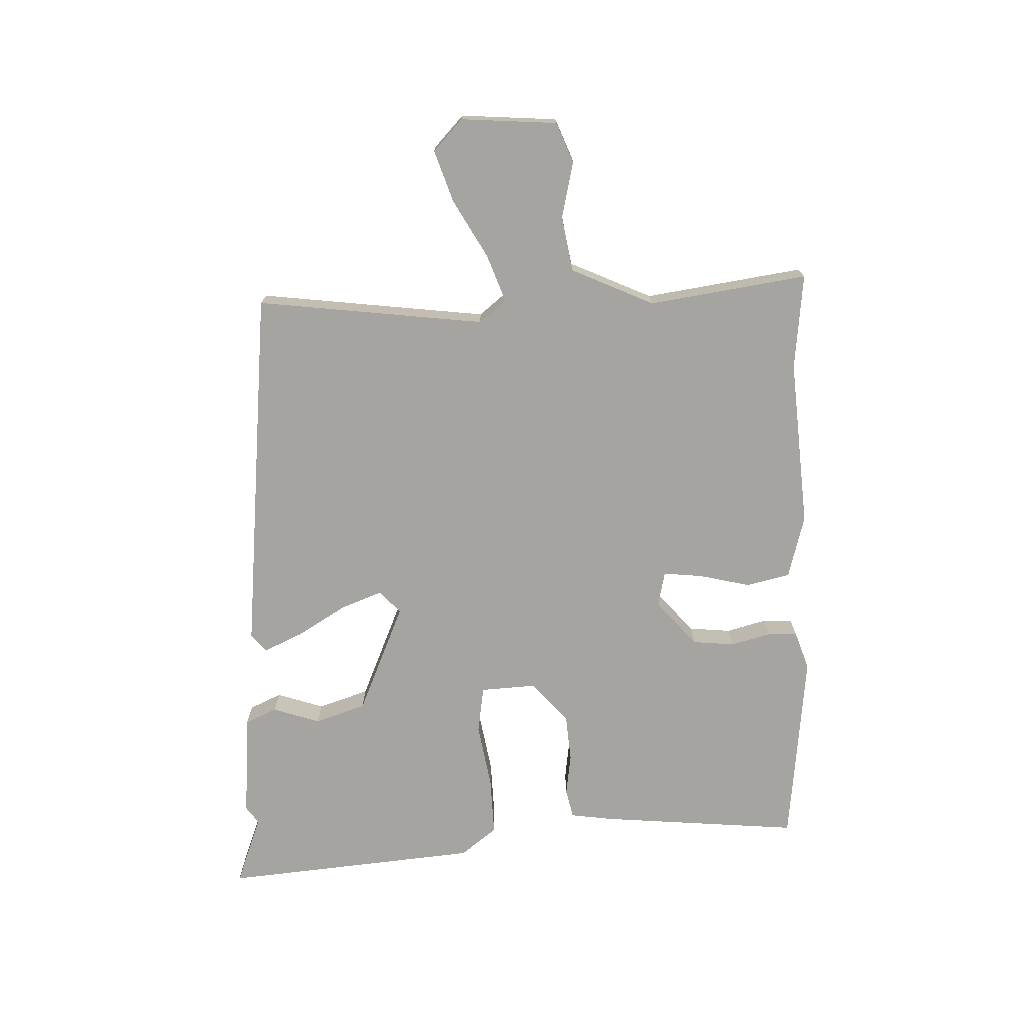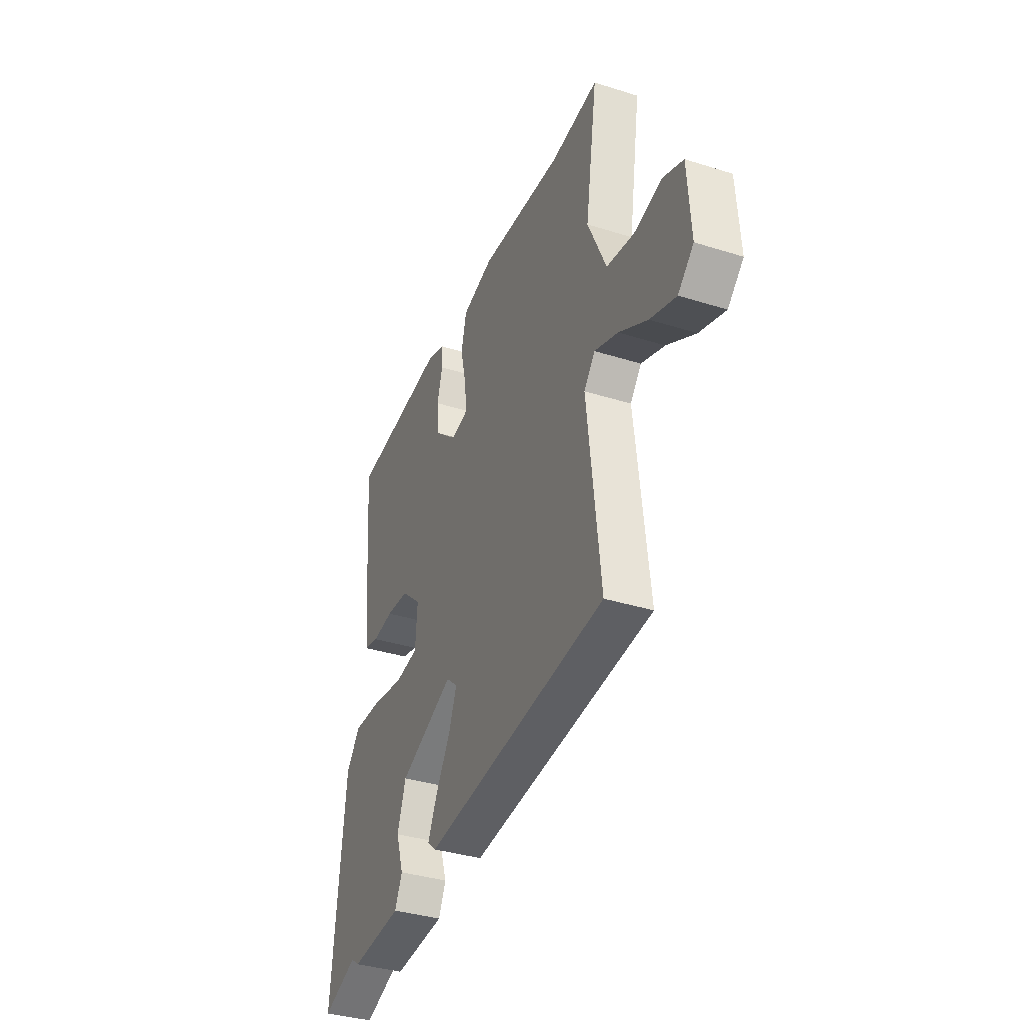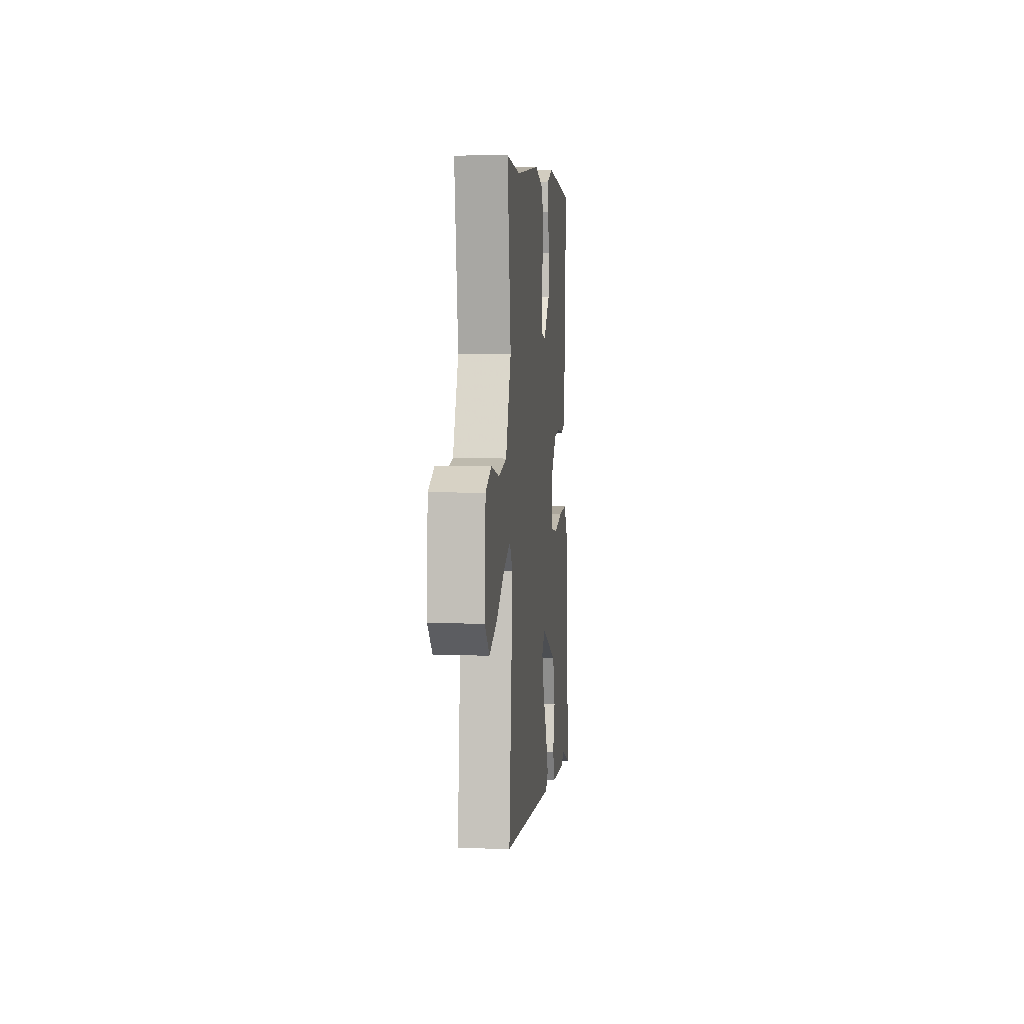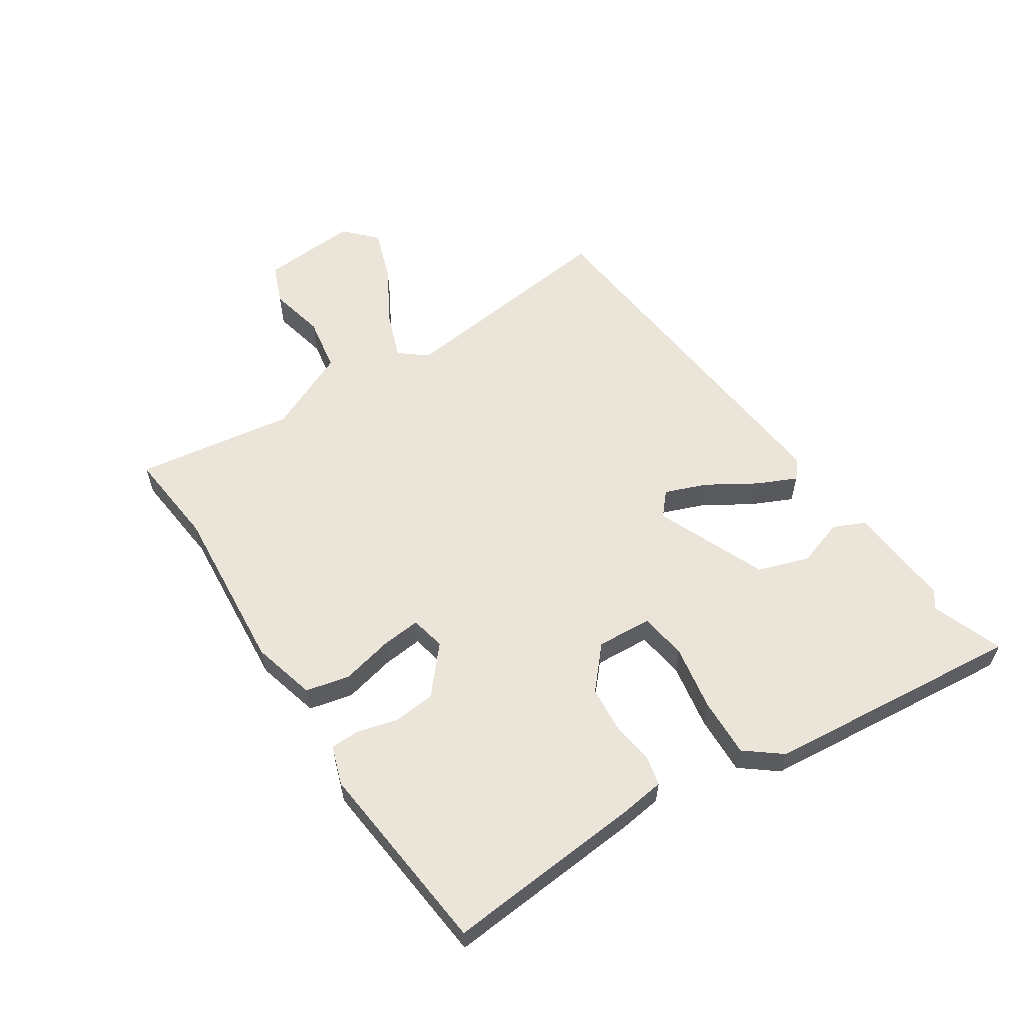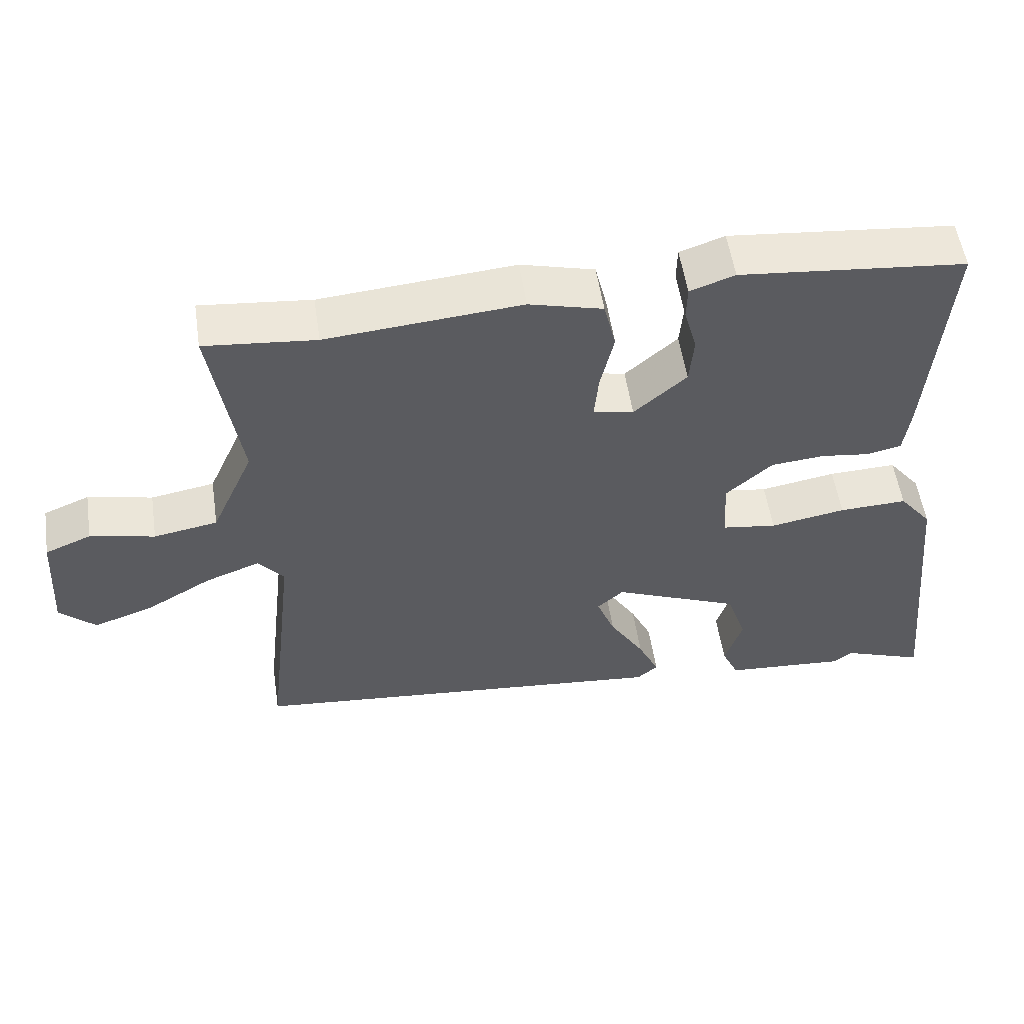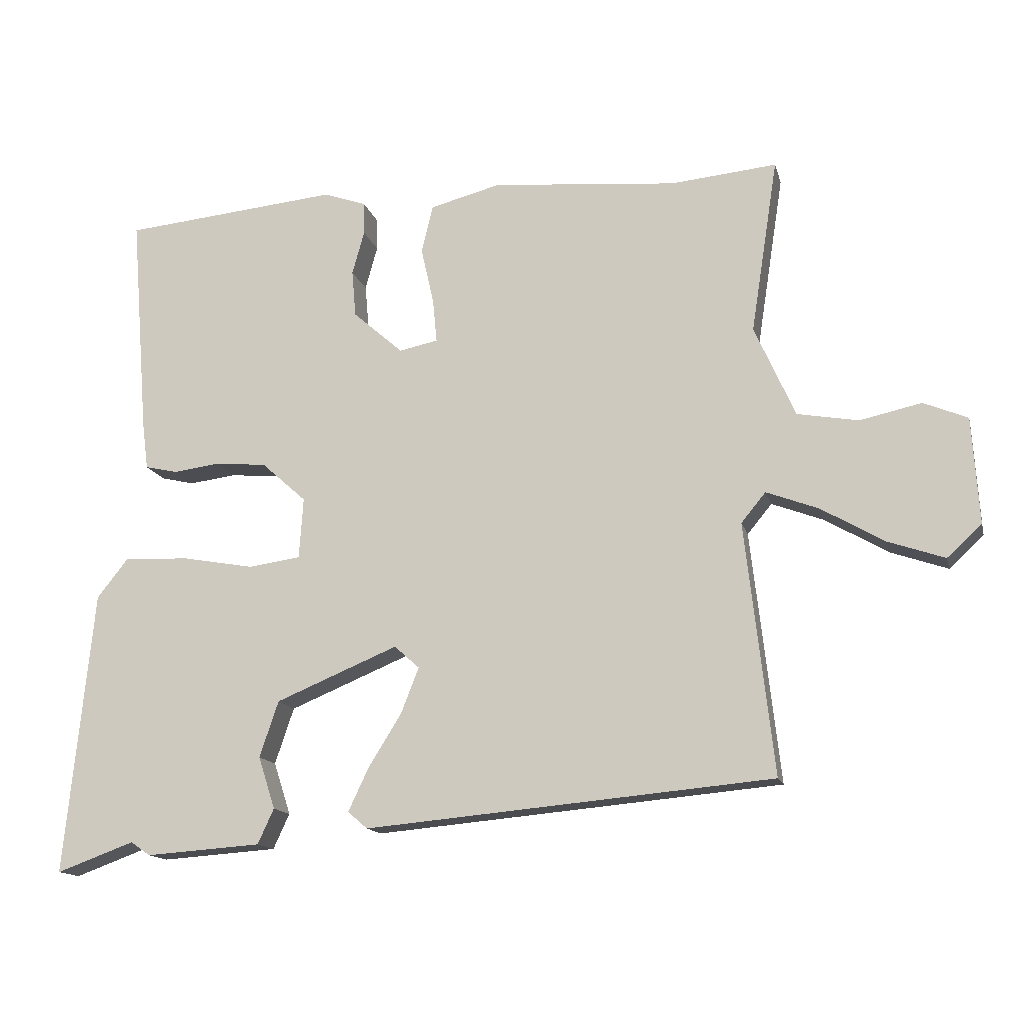
<metadata>
{"format":"obj","ext":"obj","renderer":"f3d","projection":"perspective","resolution":1024,"background":"white","views":[{"elev":-73.3,"azim":-88.6,"up":"+Y"},{"elev":-36.8,"azim":-112.1,"up":"+Z"},{"elev":5.6,"azim":-84.4,"up":"+Z"},{"elev":58.7,"azim":56.5,"up":"+Y"},{"elev":54.6,"azim":-8.5,"up":"+Z"},{"elev":-14.3,"azim":-166.5,"up":"+Z"}]}
</metadata>
<code>
v -0.504 0.07 -0.421
v -0.462 0.07 -0.049
v -0.498 0.07 -0.005
v -0.575 0.07 -0.034
v -0.668 0.07 -0.088
v -0.752 0.07 -0.117
v -0.803 0.07 -0.07
v -0.793 0.07 0.087
v -0.728 0.07 0.114
v -0.637 0.07 0.094
v -0.547 0.07 0.11
v -0.487 0.07 0.245
v -0.527 0.07 0.503
v -0.371 0.07 0.488
v -0.097 0.07 0.512
v 0.007 0.07 0.485
v 0.024 0.07 0.414
v 0.005 0.07 0.33
v -0.001 0.07 0.266
v 0.056 0.07 0.254
v 0.13 0.07 0.319
v 0.136 0.07 0.388
v 0.118 0.07 0.453
v 0.119 0.07 0.501
v 0.182 0.07 0.523
v 0.501 0.07 0.492
v 0.475 0.07 0.165
v 0.466 0.07 0.095
v 0.418 0.07 0.084
v 0.349 0.07 0.093
v 0.273 0.07 0.086
v 0.207 0.07 0.027
v 0.213 0.07 -0.063
v 0.29 0.07 -0.074
v 0.396 0.07 -0.055
v 0.492 0.07 -0.051
v 0.538 0.07 -0.109
v 0.58 0.07 -0.529
v 0.465 0.07 -0.487
v 0.437 0.07 -0.507
v 0.266 0.07 -0.495
v 0.242 0.07 -0.443
v 0.267 0.07 -0.366
v 0.239 0.07 -0.283
v 0.059 0.07 -0.208
v 0.022 0.07 -0.241
v 0.048 0.07 -0.308
v 0.097 0.07 -0.387
v 0.127 0.07 -0.451
v 0.098 0.07 -0.476
v -0.504 0 -0.421
v -0.462 0 -0.049
v -0.498 0 -0.005
v -0.575 0 -0.034
v -0.668 0 -0.088
v -0.752 0 -0.117
v -0.803 0 -0.07
v -0.793 0 0.087
v -0.728 0 0.114
v -0.637 0 0.094
v -0.547 0 0.11
v -0.487 0 0.245
v -0.527 0 0.503
v -0.371 0 0.488
v -0.097 0 0.512
v 0.007 0 0.485
v 0.024 0 0.414
v 0.005 0 0.33
v -0.001 0 0.266
v 0.056 0 0.254
v 0.13 0 0.319
v 0.136 0 0.388
v 0.118 0 0.453
v 0.119 0 0.501
v 0.182 0 0.523
v 0.501 0 0.492
v 0.475 0 0.165
v 0.466 0 0.095
v 0.418 0 0.084
v 0.349 0 0.093
v 0.273 0 0.086
v 0.207 0 0.027
v 0.213 0 -0.063
v 0.29 0 -0.074
v 0.396 0 -0.055
v 0.492 0 -0.051
v 0.538 0 -0.109
v 0.58 0 -0.529
v 0.465 0 -0.487
v 0.437 0 -0.507
v 0.266 0 -0.495
v 0.242 0 -0.443
v 0.267 0 -0.366
v 0.239 0 -0.283
v 0.059 0 -0.208
v 0.022 0 -0.241
v 0.048 0 -0.308
v 0.097 0 -0.387
v 0.127 0 -0.451
v 0.098 0 -0.476
f 50 1 2
f 49 50 2
f 48 49 2
f 47 48 2
f 46 47 2 3
f 45 46 3
f 41 42 43
f 40 41 43
f 39 40 43
f 39 43 44
f 38 39 44
f 37 38 44
f 36 37 44
f 35 36 44
f 34 35 44
f 33 34 44 45
f 28 29 30
f 27 28 30
f 26 27 30
f 25 26 30
f 24 25 30
f 23 24 30
f 22 23 30
f 21 22 30 31
f 20 21 31 32
f 16 17 18
f 15 16 18
f 14 15 18
f 14 18 19
f 13 14 19
f 12 13 19
f 33 45 3
f 32 33 3
f 20 32 3
f 19 20 3
f 12 19 3
f 11 12 3
f 8 9 10
f 7 8 10
f 6 7 10
f 5 6 10
f 4 5 10
f 3 4 10 11
f 52 51 100
f 52 100 99
f 52 99 98
f 52 98 97
f 53 52 97 96
f 53 96 95
f 93 92 91
f 93 91 90
f 93 90 89
f 94 93 89
f 94 89 88
f 94 88 87
f 94 87 86
f 94 86 85
f 94 85 84
f 95 94 84 83
f 80 79 78
f 80 78 77
f 80 77 76
f 80 76 75
f 80 75 74
f 80 74 73
f 80 73 72
f 81 80 72 71
f 82 81 71 70
f 68 67 66
f 68 66 65
f 68 65 64
f 69 68 64
f 69 64 63
f 69 63 62
f 53 95 83
f 53 83 82
f 53 82 70
f 53 70 69
f 53 69 62
f 53 62 61
f 60 59 58
f 60 58 57
f 60 57 56
f 60 56 55
f 60 55 54
f 61 60 54 53
f 1 51 52 2
f 2 52 53 3
f 3 53 54 4
f 4 54 55 5
f 5 55 56 6
f 6 56 57 7
f 7 57 58 8
f 8 58 59 9
f 9 59 60 10
f 10 60 61 11
f 11 61 62 12
f 12 62 63 13
f 13 63 64 14
f 14 64 65 15
f 15 65 66 16
f 16 66 67 17
f 17 67 68 18
f 18 68 69 19
f 19 69 70 20
f 20 70 71 21
f 21 71 72 22
f 22 72 73 23
f 23 73 74 24
f 24 74 75 25
f 25 75 76 26
f 26 76 77 27
f 27 77 78 28
f 28 78 79 29
f 29 79 80 30
f 30 80 81 31
f 31 81 82 32
f 32 82 83 33
f 33 83 84 34
f 34 84 85 35
f 35 85 86 36
f 36 86 87 37
f 37 87 88 38
f 38 88 89 39
f 39 89 90 40
f 40 90 91 41
f 41 91 92 42
f 42 92 93 43
f 43 93 94 44
f 44 94 95 45
f 45 95 96 46
f 46 96 97 47
f 47 97 98 48
f 48 98 99 49
f 49 99 100 50
f 50 100 51 1

</code>
